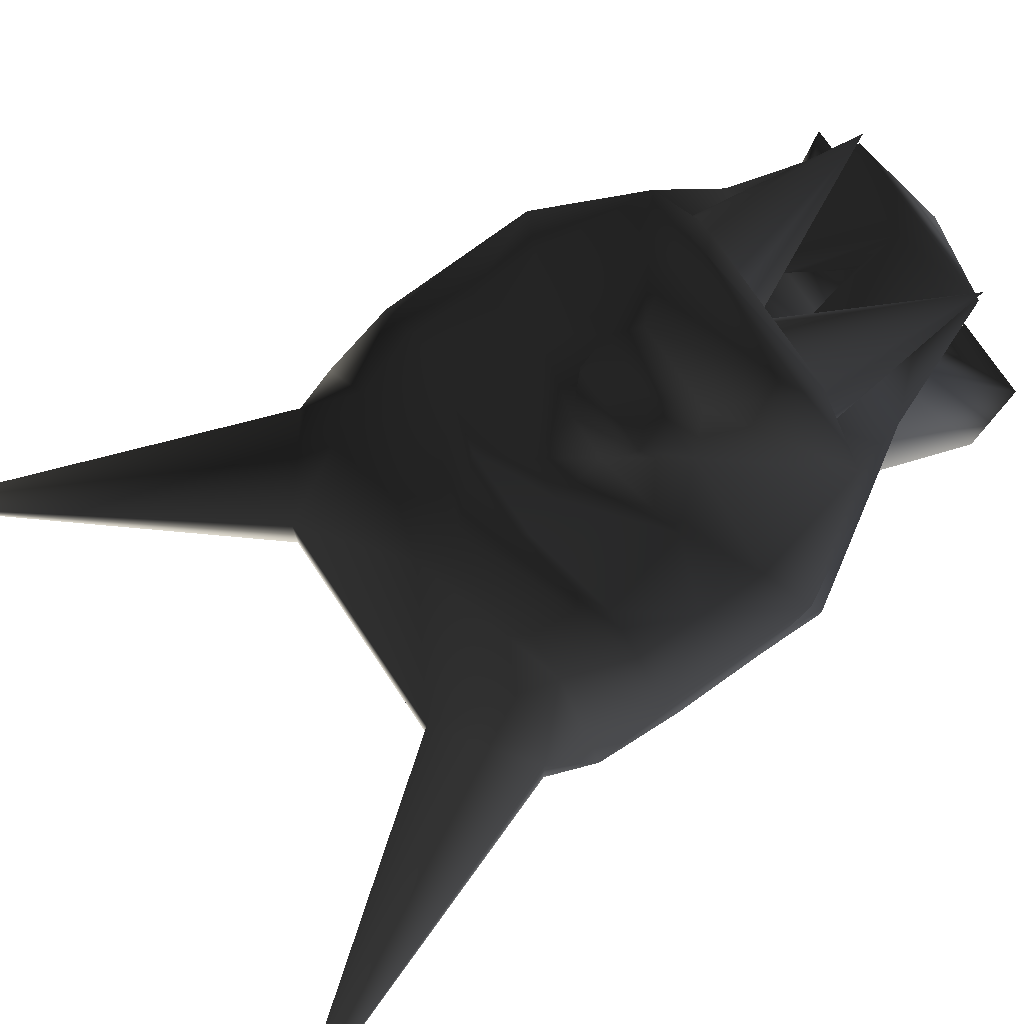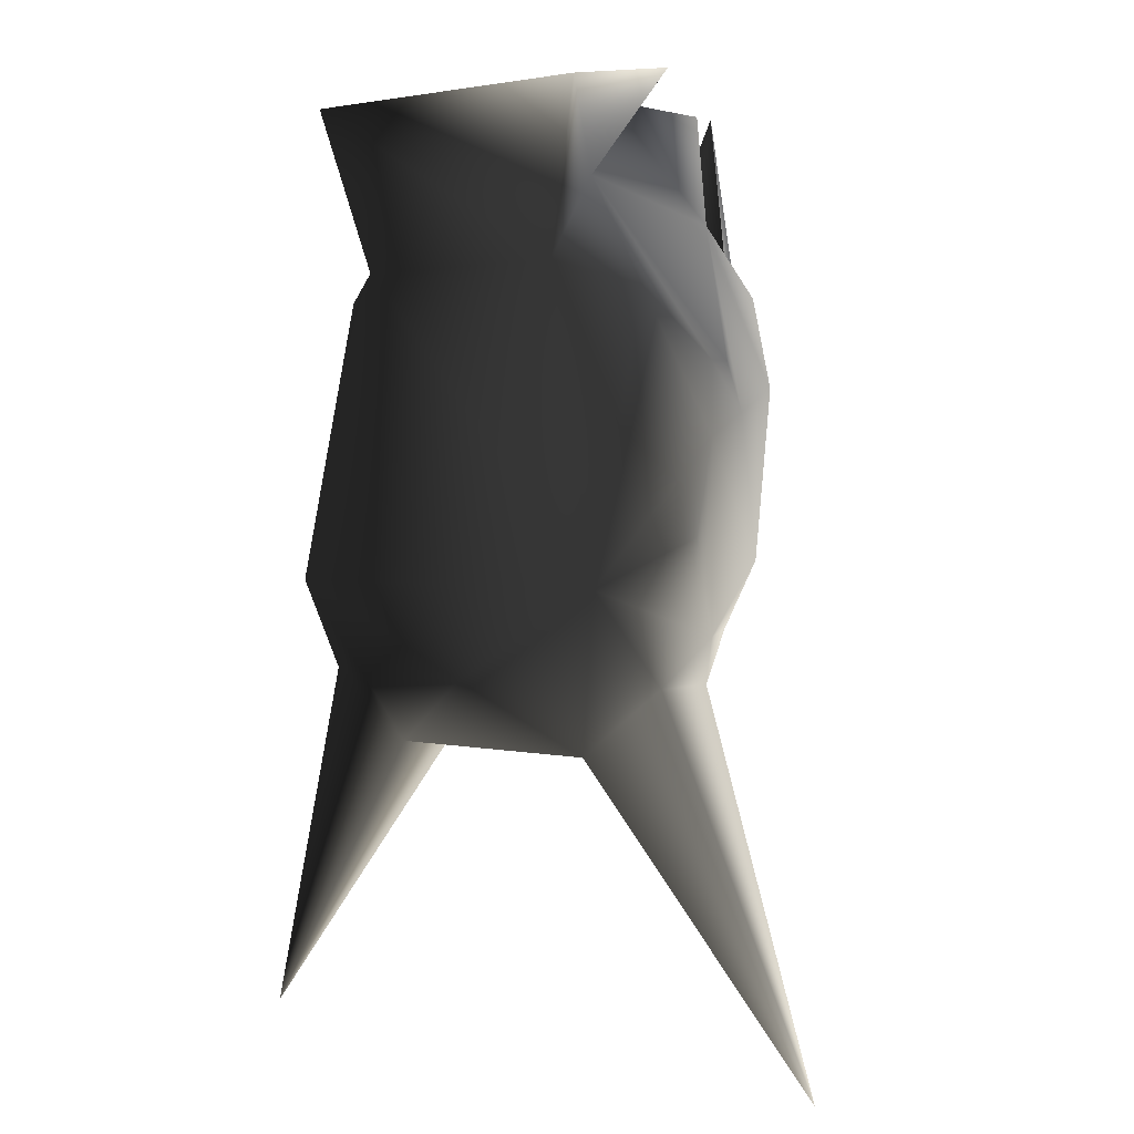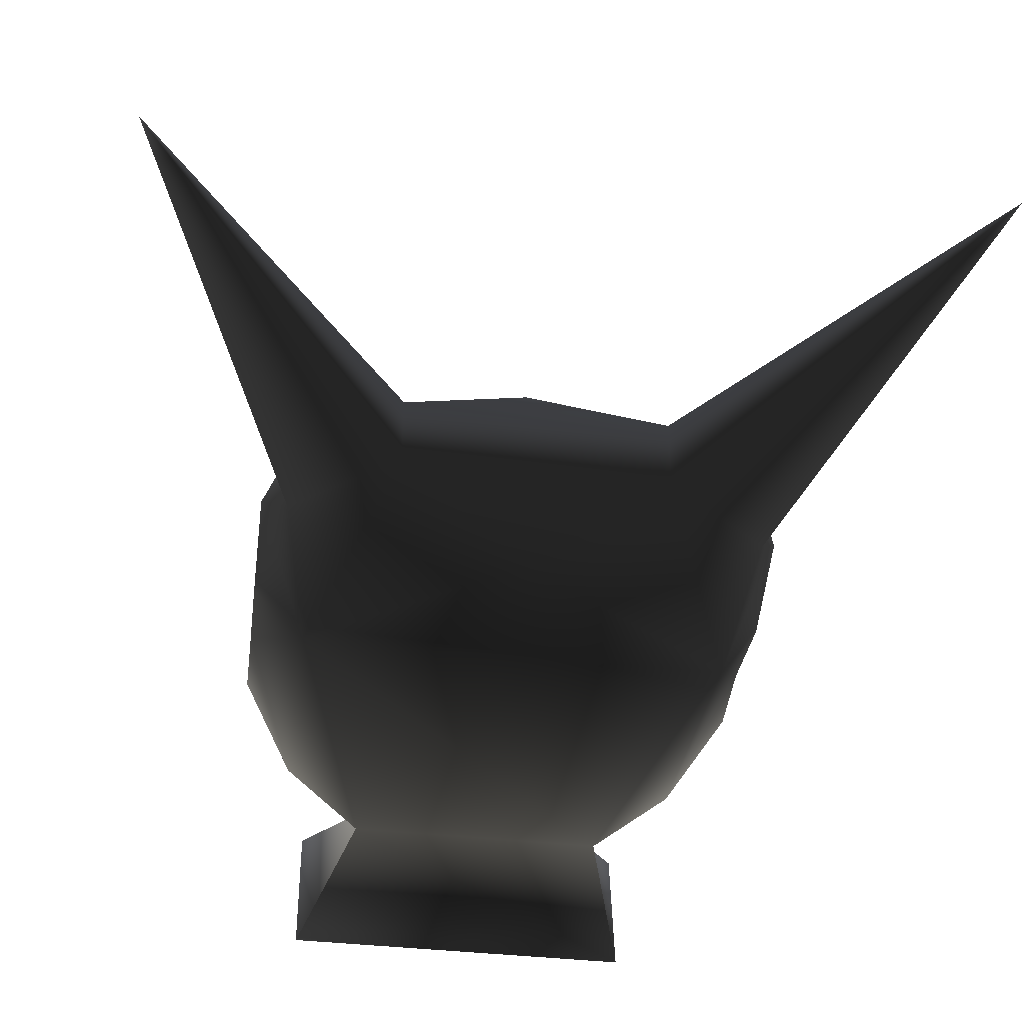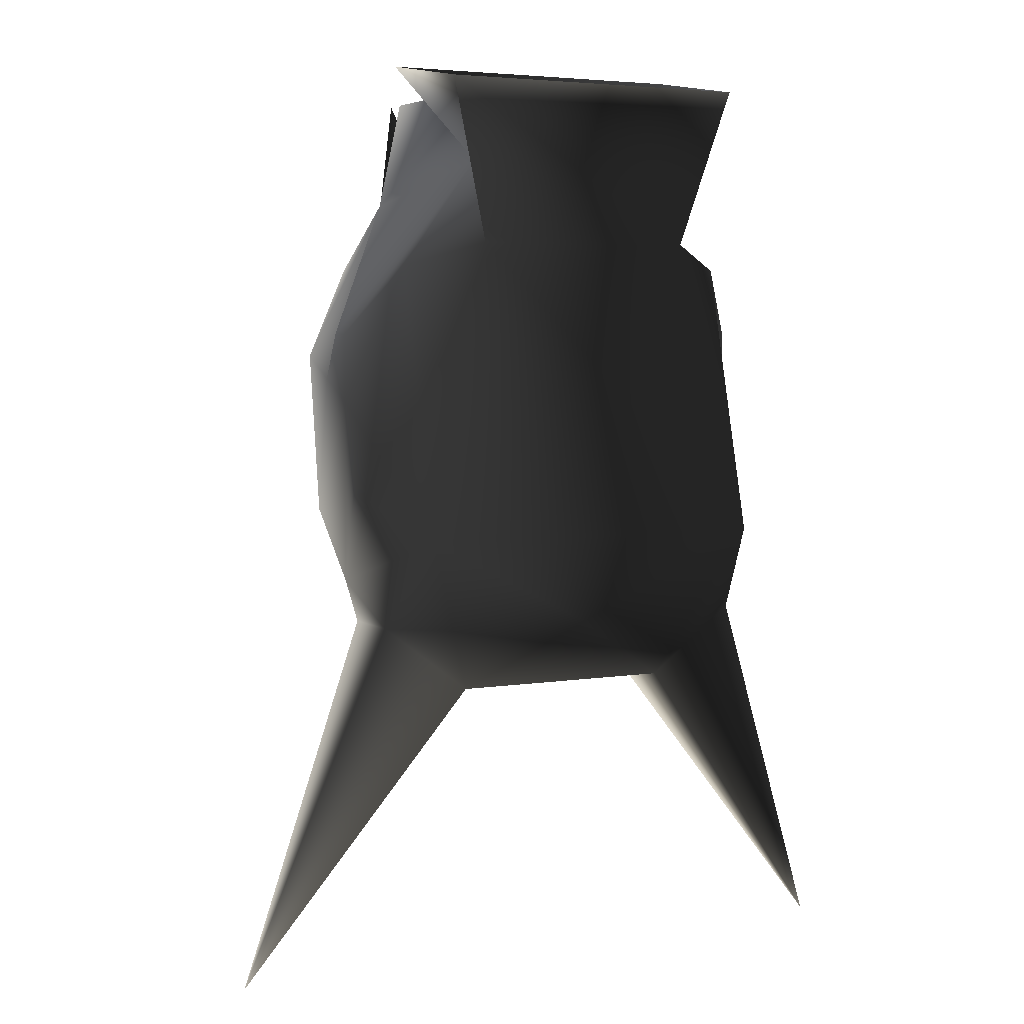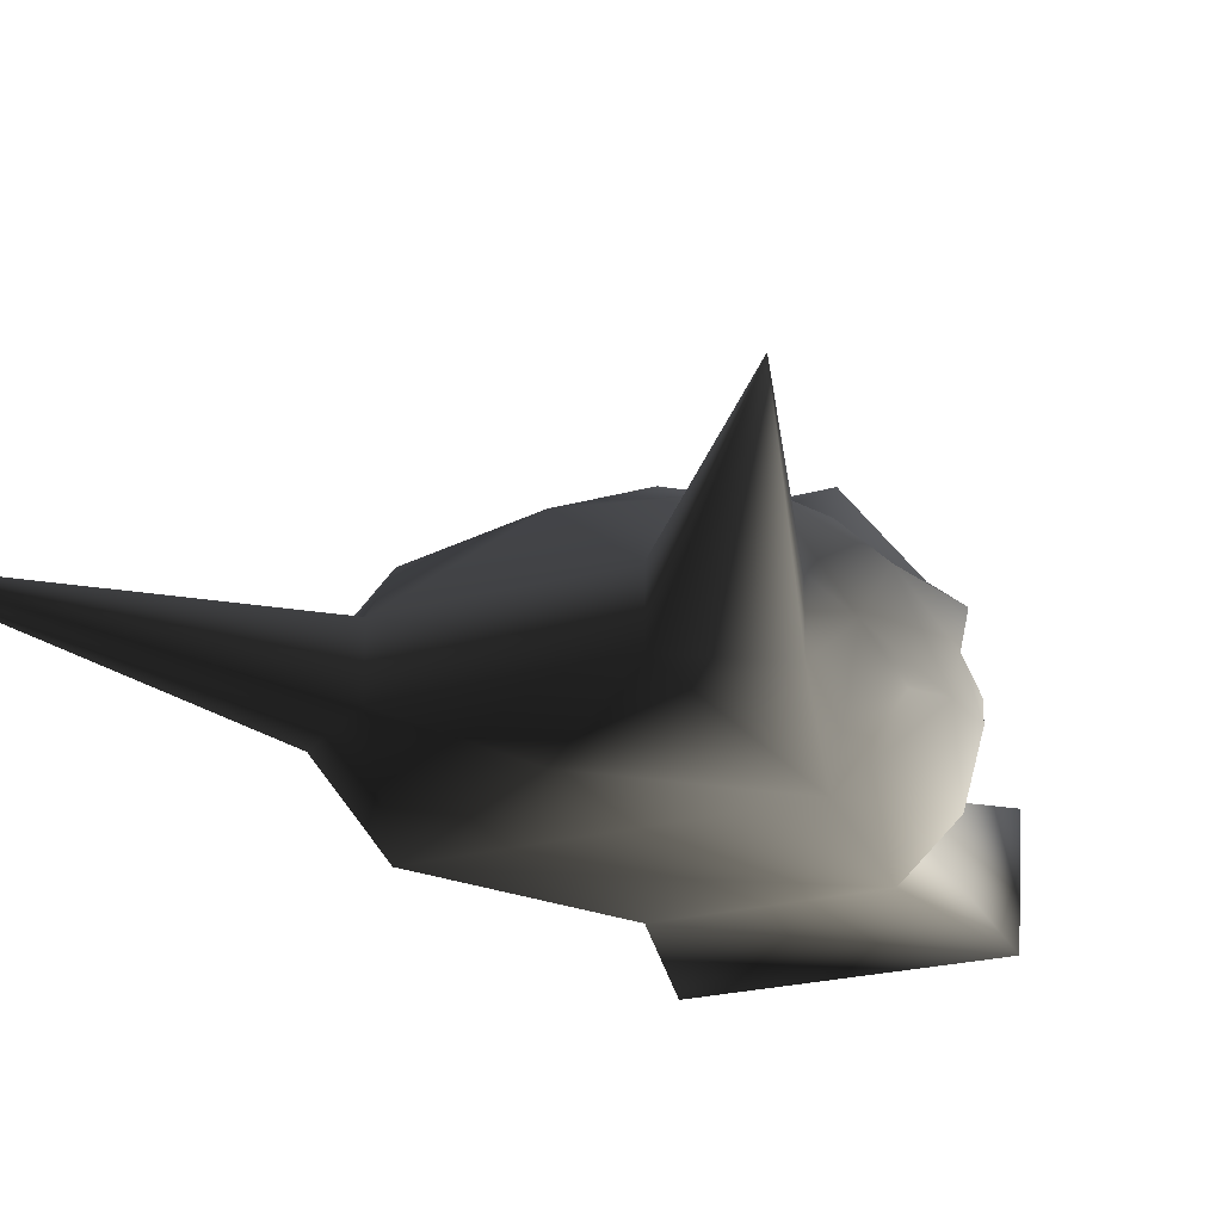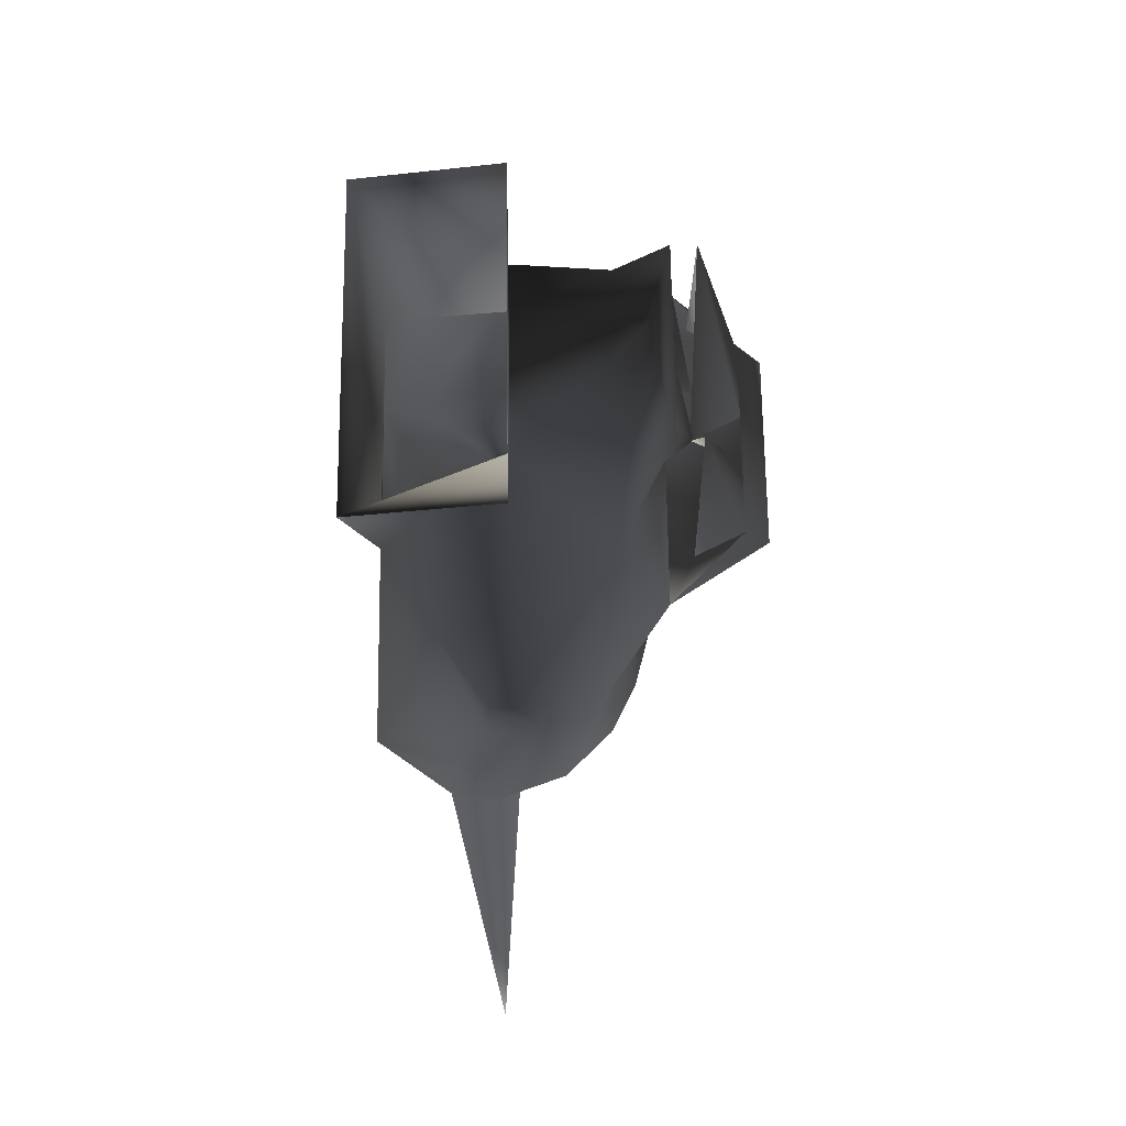
<metadata>
{"format":"obj","ext":"obj","renderer":"f3d","projection":"perspective","resolution":1024,"background":"white","views":[{"elev":75.7,"azim":-124.0,"up":"+Y"},{"elev":2.0,"azim":39.8,"up":"+Z"},{"elev":-43.5,"azim":172.9,"up":"+Y"},{"elev":4.5,"azim":-27.8,"up":"+Z"},{"elev":-22.1,"azim":-152.9,"up":"+Y"},{"elev":65.6,"azim":89.3,"up":"+Z"}]}
</metadata>
<code>
o 2438
v 1 8 -11
v 1 10 -9
v 5 9 -8
v 6 9 -12
v 2 10 -13
v -1 8 -11
v -1 10 -9
v -2 12 -8
v 2 12 -8
v 3 10 -6
v 8 8 -6
v 8 8 -9
v 8 8 -12
v 0 9 -15
v -2 10 -13
v -6 9 -12
v -5 9 -8
v -3 10 -6
v 0 10 -6
v 2 12 -5
v 7 10 -1
v 10 7 -5
v 10 6 -12
v 7 8 -15
v 0 8 -17
v -7 8 -15
v -8 8 -12
v -8 8 -9
v -8 8 -6
v -7 10 -1
v -2 12 -5
v -4 14 -2
v 4 14 -2
v 4 13 -1
v -4 13 -1
v -5 11 -1
v -4 11 7
v -1 13 -1
v 0 11 -1
v 1 13 -1
v 4 11 7
v 5 11 -1
v 3 10 6
v 4 9 4
v 1 11 1
v 0 10 6
v 4 10 7
v 6 8 2
v 0 9 4
v -6 8 2
v -4 9 4
v -4 10 7
v -3 10 6
v -1 11 1
v 0 9 8
v 3 4 4
v 10 4 -4
v 10 5 -6
v -10 7 -5
v -10 5 -6
v -10 4 -4
v -3 4 4
v 7 -2 7
v 5 -1 0
v 7 4 8
v -7 4 8
v -7 -2 7
v -5 -1 0
v 5 4 -20
v -5 4 -20
v -9 4 -17
v -10 3 -15
v -10 6 -12
v -5 1 -20
v 5 1 -20
v 0 -1 -17
v -8 -2 -13
v -9 1 -17
v -15 3 -33
v 15 3 -33
v 9 1 -17
v 8 -2 -13
v -8 1 -1
v -10 3 -7
v -10 2 -11
v 8 1 -1
v 10 3 -7
v 10 3 -4
v 10 2 -11
v 10 3 -15
v 9 4 -17
v -10 3 -4
f 1 2 3
f 1 3 4
f 1 4 5
f 1 5 6
f 1 6 7
f 1 7 2
f 2 7 8
f 2 8 9
f 2 9 10
f 2 10 3
f 3 10 11
f 3 11 12
f 3 12 4
f 4 12 13
f 4 13 14
f 4 14 5
f 5 14 15
f 5 15 6
f 6 15 16
f 6 16 17
f 6 17 7
f 7 17 18
f 7 18 8
f 8 18 19
f 8 19 9
f 9 19 10
f 10 19 20
f 10 20 21
f 10 21 11
f 11 21 22
f 11 22 12
f 12 22 23
f 12 23 13
f 13 23 24
f 13 24 14
f 14 24 25
f 14 25 26
f 14 26 27
f 14 27 16
f 14 16 15
f 16 28 17
f 17 28 29
f 17 29 18
f 18 29 30
f 18 30 31
f 18 31 19
f 19 31 20
f 20 31 32
f 20 32 33
f 20 33 21
f 21 33 34
f 34 33 35
f 35 33 32
f 35 32 30
f 30 32 31
f 35 36 37
f 35 37 38
f 38 37 39
f 40 39 41
f 40 41 34
f 34 41 42
f 43 44 45
f 43 45 46
f 43 46 47
f 43 47 44
f 44 47 48
f 44 48 49
f 49 48 50
f 49 50 51
f 51 50 52
f 51 52 53
f 51 53 54
f 54 53 46
f 54 46 49
f 49 46 45
f 47 46 52
f 47 52 55
f 47 55 48
f 48 55 56
f 48 56 57
f 48 57 58
f 48 58 22
f 48 22 21
f 48 21 50
f 50 21 30
f 50 30 59
f 50 59 60
f 50 60 61
f 50 61 62
f 50 62 55
f 50 55 52
f 53 52 46
f 63 64 56
f 63 56 65
f 65 56 66
f 66 56 62
f 66 62 67
f 67 62 68
f 67 68 64
f 67 64 63
f 62 56 55
f 25 24 69
f 25 69 70
f 25 70 26
f 26 70 71
f 26 71 72
f 26 72 73
f 26 73 27
f 27 73 28
f 27 28 16
f 74 75 76
f 74 76 77
f 74 77 78
f 74 78 79
f 74 79 70
f 74 70 69
f 74 69 75
f 75 69 80
f 75 80 81
f 75 81 82
f 75 82 76
f 76 82 77
f 77 82 68
f 77 68 83
f 77 83 84
f 77 84 85
f 77 85 72
f 77 72 78
f 78 72 71
f 78 71 79
f 79 71 70
f 86 64 82
f 86 82 87
f 86 87 88
f 86 88 56
f 86 56 64
f 89 87 82
f 89 82 90
f 89 90 87
f 87 90 23
f 87 23 58
f 87 58 88
f 88 58 57
f 88 57 56
f 90 24 23
f 24 90 91
f 24 91 69
f 69 91 80
f 80 91 81
f 81 91 90
f 81 90 82
f 92 60 84
f 92 84 83
f 92 83 62
f 92 62 92
f 92 62 61
f 92 61 60
f 73 84 60
f 73 60 59
f 73 59 28
f 28 59 29
f 29 59 30
f 84 73 72
f 84 72 85
f 23 22 58
f 68 62 83
f 64 68 82

</code>
